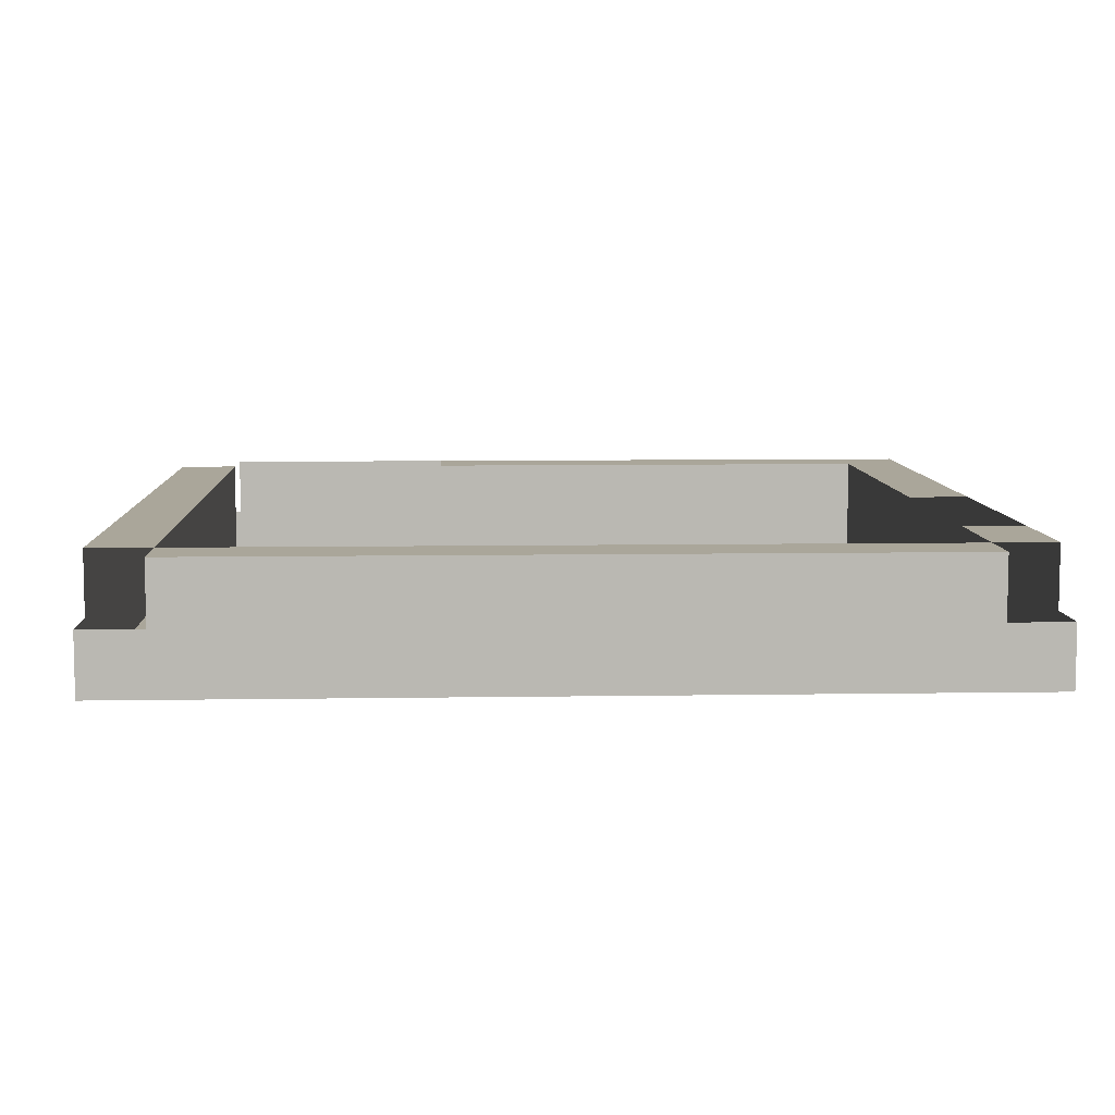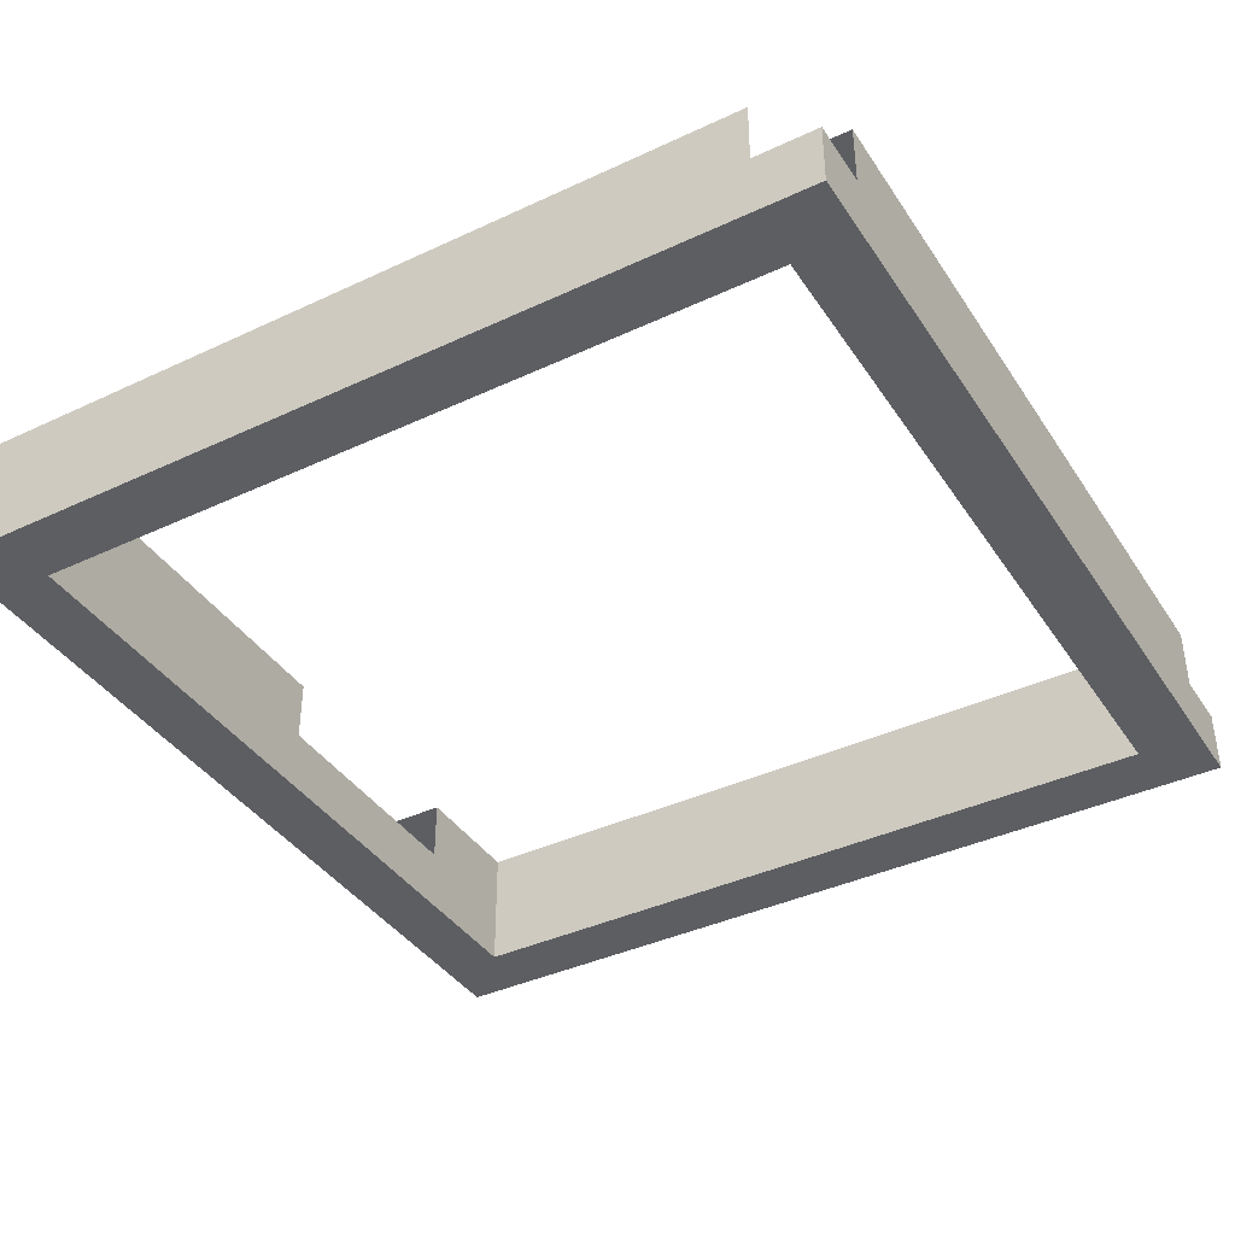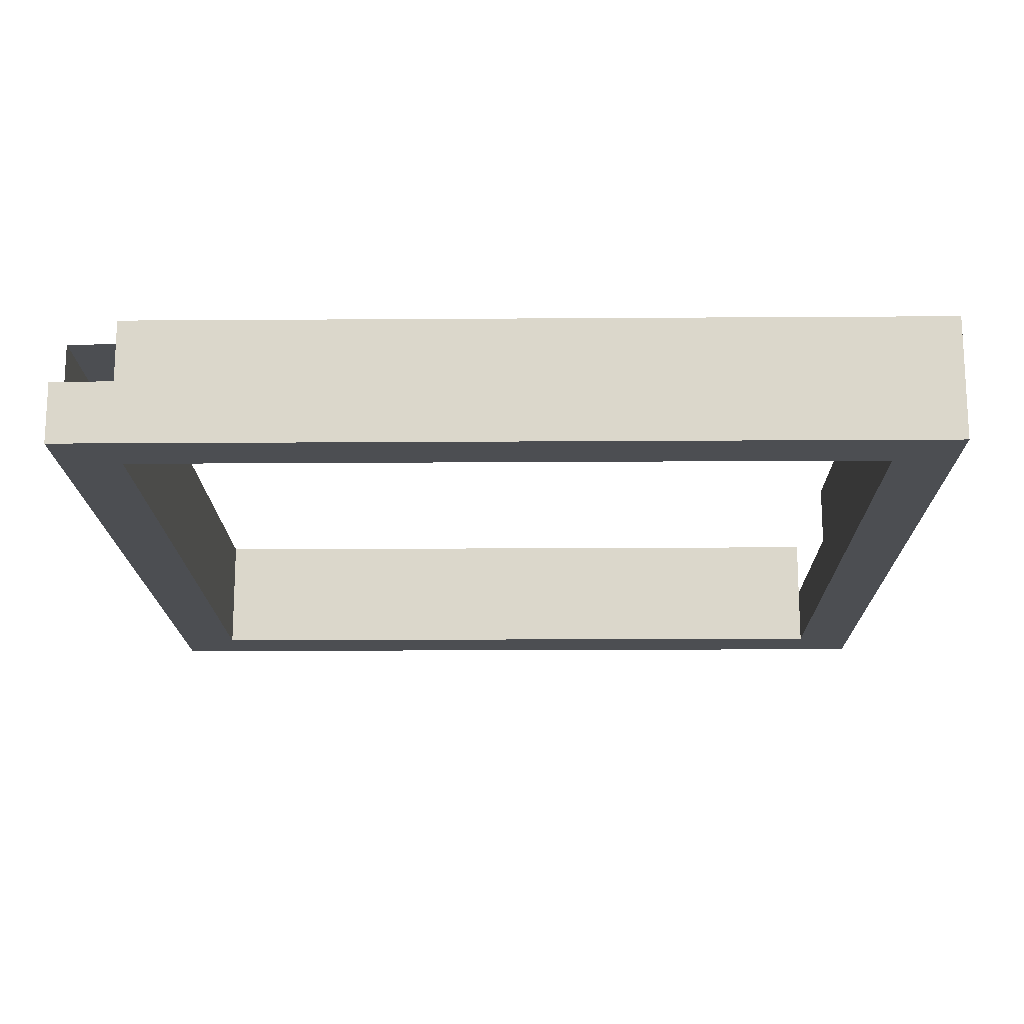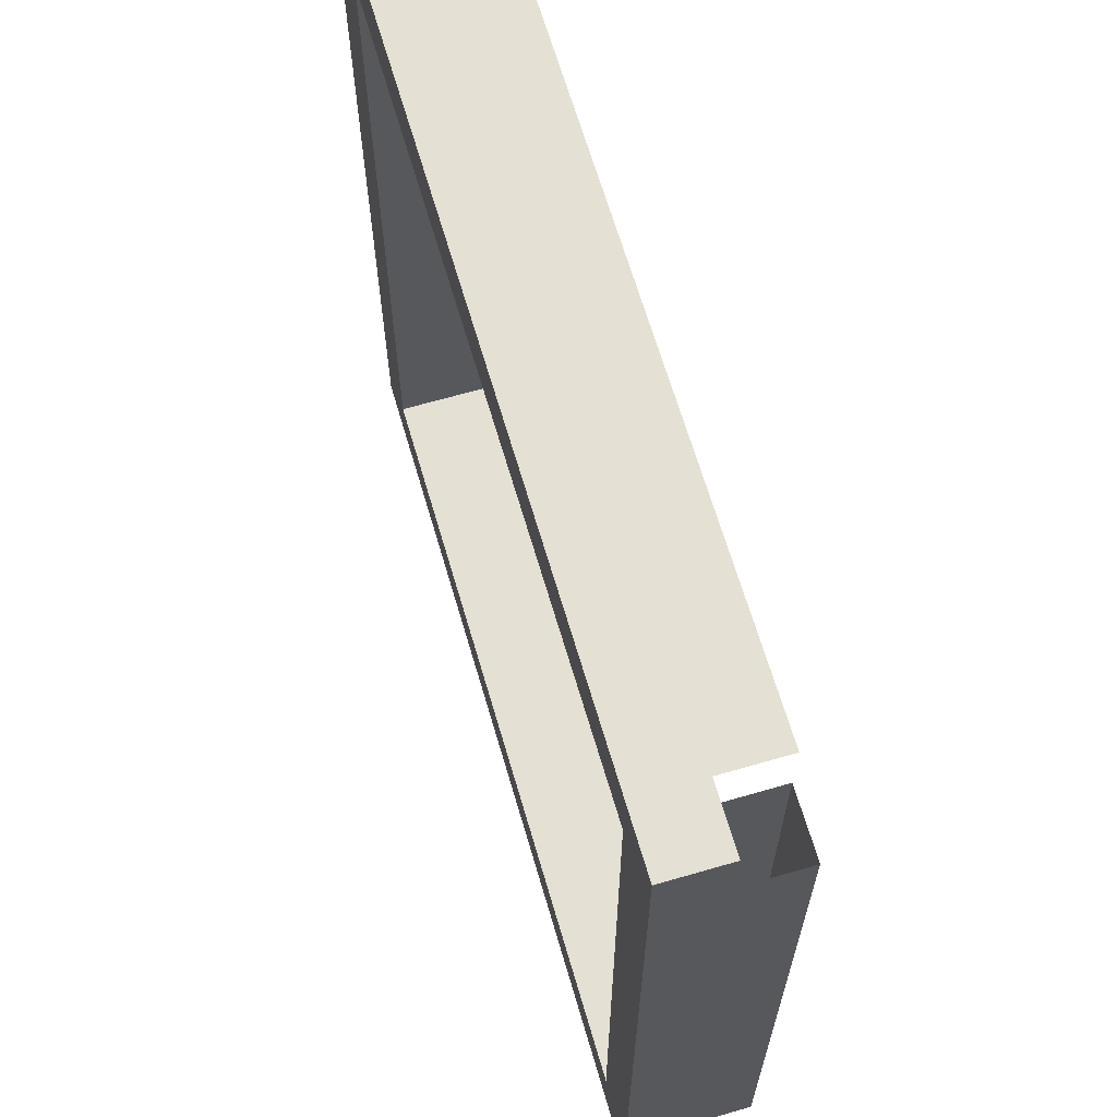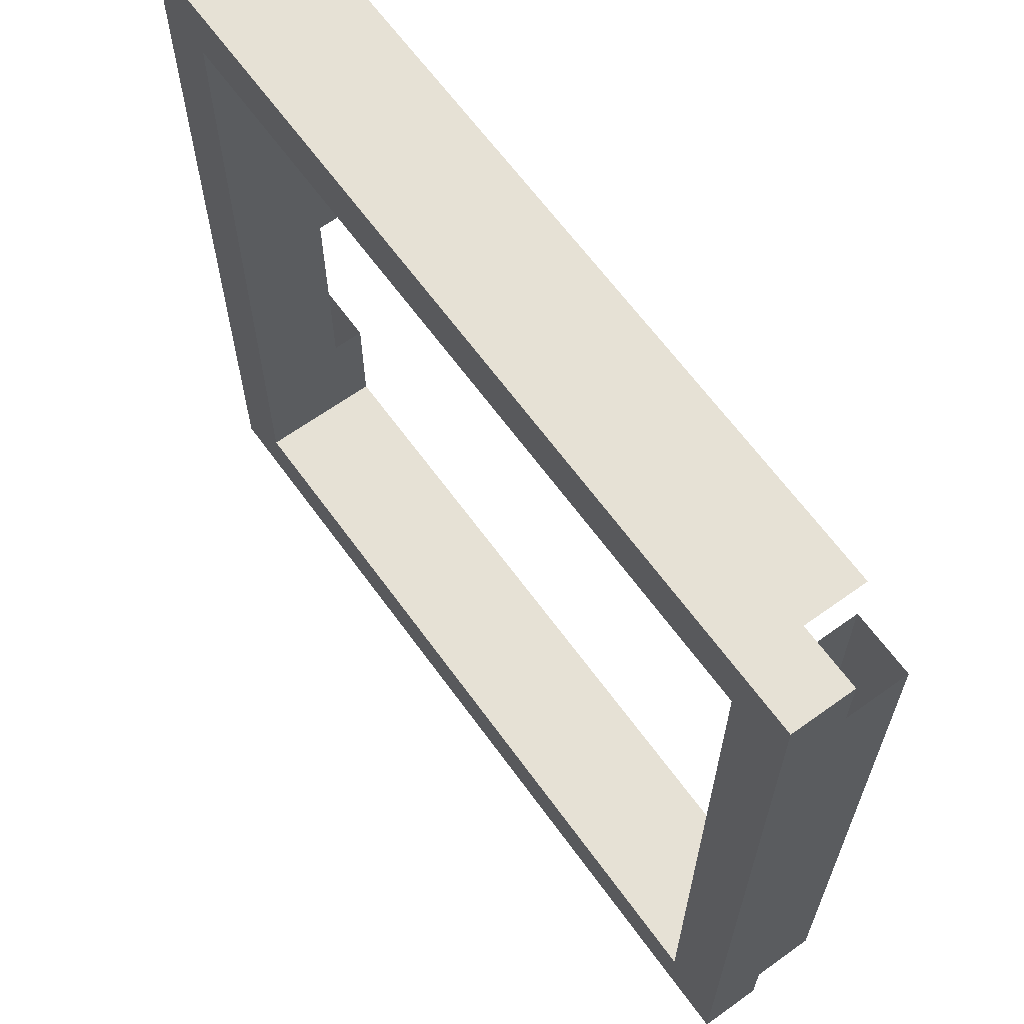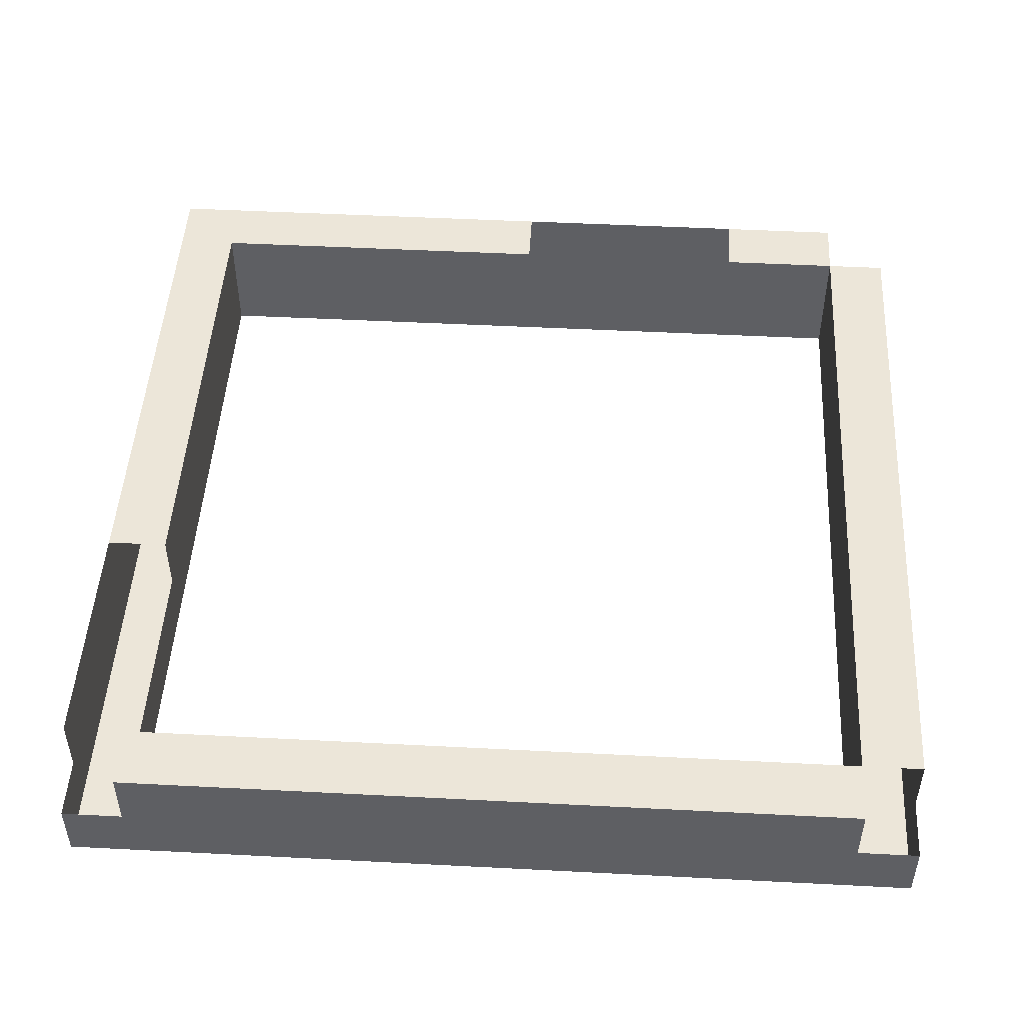
<metadata>
{"format":"obj","ext":"obj","renderer":"f3d","projection":"perspective","resolution":1024,"background":"white","views":[{"elev":7.8,"azim":177.4,"up":"+Y"},{"elev":-39.4,"azim":30.2,"up":"+Y"},{"elev":-16.8,"azim":-89.2,"up":"+Y"},{"elev":65.8,"azim":73.7,"up":"+Z"},{"elev":64.5,"azim":54.1,"up":"+Z"},{"elev":48.7,"azim":93.3,"up":"+Y"}]}
</metadata>
<code>
g pb_Mesh197384
v 0 0 -13
v -12 0 -13
v -12 1 -13
v 0 1 -13
v -12 1 -7
v -12 0 -1
v -12 1 -1
v -12 0 -7
v -12 1 -11
v -12 0 -11
v -12 1 -13
v -12 0 -13
v 0 0 -1
v 0 0 -7
v 0 1 -7
v 0 1 -1
v 0 0 -13
v 0 1 -13
v -12 1 -1
v -6 0 -1
v -6 1 -1
v -12 0 -1
v -4 1 -1
v 0 0 -1
v 0 1 -1
v -4 0 -1
v -12 0 0
v -12 0 -1
v -13 0 0
v -13 0 -1
v -12 2 -1
v -12 2 0
v -13 2 -1
v -13 2 0
v -13 0 -13
v -12 0 -13
v -13 0 -14
v -12 0 -14
v 0 0 -14
v 0 0 -13
v -12 2 -13
v -12 2 -14
v 0 2 -13
v 0 2 -14
v 1 0 -14
v 1 0 -13
v 1 0 -1
v 0 0 -1
v 1 0 0
v 0 0 0
v 0 1 -13
v -12 1 -13
v -12 2 -13
v 0 2 -13
v -13 0 0
v -13 0 -1
v -13 1 -1
v -13 1 0
v -13 2 -1
v -13 2 0
v -12 1 0
v -13 1 0
v -13 2 0
v -12 2 0
v -12 0 0
v -13 0 0
v -13 1 -14
v -12 0 -14
v -12 1 -14
v -13 0 -14
v 1 1 -14
v 1 0 -13
v 1 1 -13
v 1 0 -14
v -13 0 -13
v -13 0 -14
v -13 1 -14
v -13 1 -13
v -12 2 -14
v 0 1 -14
v 0 2 -14
v 0 0 -14
v 1 0 0
v 0 0 0
v 0 1 0
v 1 1 0
v 1 0 -14
v 1 1 -14
v 1 1 -1
v 1 0 0
v 1 1 0
v 1 0 -1
v -13 0 -7
v -12 0 -7
v -13 2 -7
v -12 2 -7
v -12 2 -7
v -12 1 -1
v -12 2 -1
v -12 1 -7
v -13 1 -7
v -13 2 -7
v -13 0 -7
v -12 0 -11
v -13 0 -11
v -13 1 -11
v -13 2 -11
v -13 2 -13
v -13 0 -11
v -12 2 -11
v -13 2 -13
v -12 2 -13
v -13 2 -11
v -12 1 -11
v -12 2 -13
v -12 1 -13
v -12 2 -11
v 1 0 -7
v 0 0 -7
v 0 2 -13
v 1 2 -13
v 1 2 -7
v 0 2 -7
v 1 2 -1
v 0 2 -1
v 0 1 -1
v 0 1 -7
v 0 2 -7
v 0 2 -1
v 0 1 -13
v 0 2 -13
v 1 2 -7
v 1 2 -1
v 1 1 -7
v 1 2 -13
v 1 0 -7
v -6 2 -1
v -6 2 0
v -6 0 0
v -6 0 -1
v -12 2 -1
v -6 1 -1
v -6 2 -1
v -12 1 -1
v -6 0 0
v -6 1 0
v -6 2 0
v -4 2 -1
v -4 2 0
v -4 0 0
v -4 0 -1
v -4 1 -1
v -4 2 -1
v -4 0 0
v -4 1 0
v -4 2 0
v 0 2 0
g pb_Mesh197384_0
f 3 2 1
f 3 1 4
f 7 6 5
f 6 8 5
f 5 8 9
f 8 10 9
f 9 10 11
f 10 12 11
f 15 14 13
f 15 13 16
f 18 17 14
f 18 14 15
f 21 20 19
f 20 22 19
f 25 24 23
f 24 26 23
f 23 26 21
f 26 20 21
g pb_Mesh197384_1
f 29 28 27
f 29 30 28
f 33 32 31
f 33 34 32
f 37 36 35
f 37 38 36
f 39 36 38
f 39 40 36
f 43 42 41
f 43 44 42
f 45 40 39
f 45 46 40
f 49 48 47
f 49 50 48
f 53 52 51
f 53 51 54
f 57 56 55
f 57 55 58
f 59 57 58
f 59 58 60
f 63 62 61
f 63 61 64
f 62 66 65
f 62 65 61
f 69 68 67
f 68 70 67
f 73 72 71
f 72 74 71
f 77 76 75
f 77 75 78
f 81 80 79
f 80 69 79
f 80 82 69
f 82 68 69
f 85 84 83
f 85 83 86
f 88 87 80
f 87 82 80
f 91 90 89
f 90 92 89
f 30 93 28
f 93 94 28
f 31 96 95
f 31 95 33
f 99 98 97
f 98 100 97
f 102 101 57
f 102 57 59
f 101 103 56
f 101 56 57
f 105 35 104
f 35 36 104
f 93 105 94
f 105 104 94
f 107 106 101
f 107 101 102
f 108 78 106
f 108 106 107
f 106 109 103
f 106 103 101
f 78 75 109
f 78 109 106
f 112 111 110
f 111 113 110
f 116 115 114
f 115 117 114
f 119 40 118
f 40 46 118
f 48 119 47
f 119 118 47
f 122 121 120
f 122 120 123
f 124 122 123
f 124 123 125
f 128 127 126
f 128 126 129
f 131 130 127
f 131 127 128
f 133 89 132
f 89 134 132
f 132 134 135
f 134 73 135
f 89 92 134
f 92 136 134
f 134 136 73
f 136 72 73
f 138 137 31
f 138 31 32
f 27 28 139
f 28 140 139
f 143 142 141
f 142 144 141
f 61 65 145
f 61 145 146
f 64 61 146
f 64 146 147
f 149 148 137
f 149 137 138
f 139 140 150
f 140 151 150
f 150 151 50
f 151 48 50
f 153 152 143
f 152 142 143
f 155 154 84
f 155 84 85
f 146 145 154
f 146 154 155
f 156 155 85
f 156 85 157
f 147 146 155
f 147 155 156

</code>
